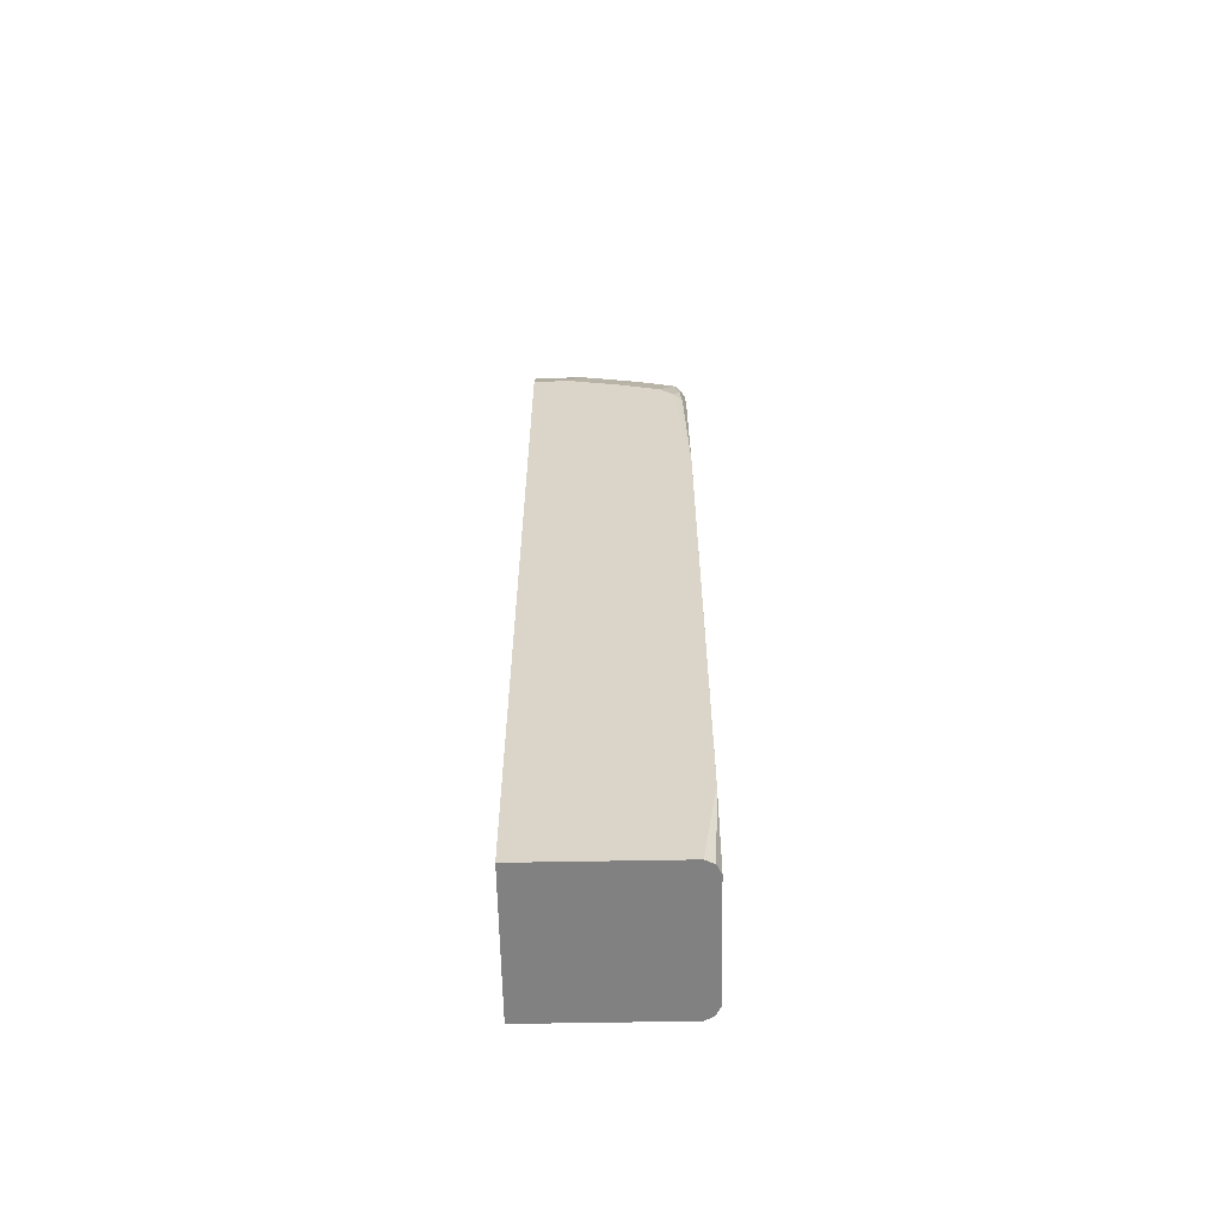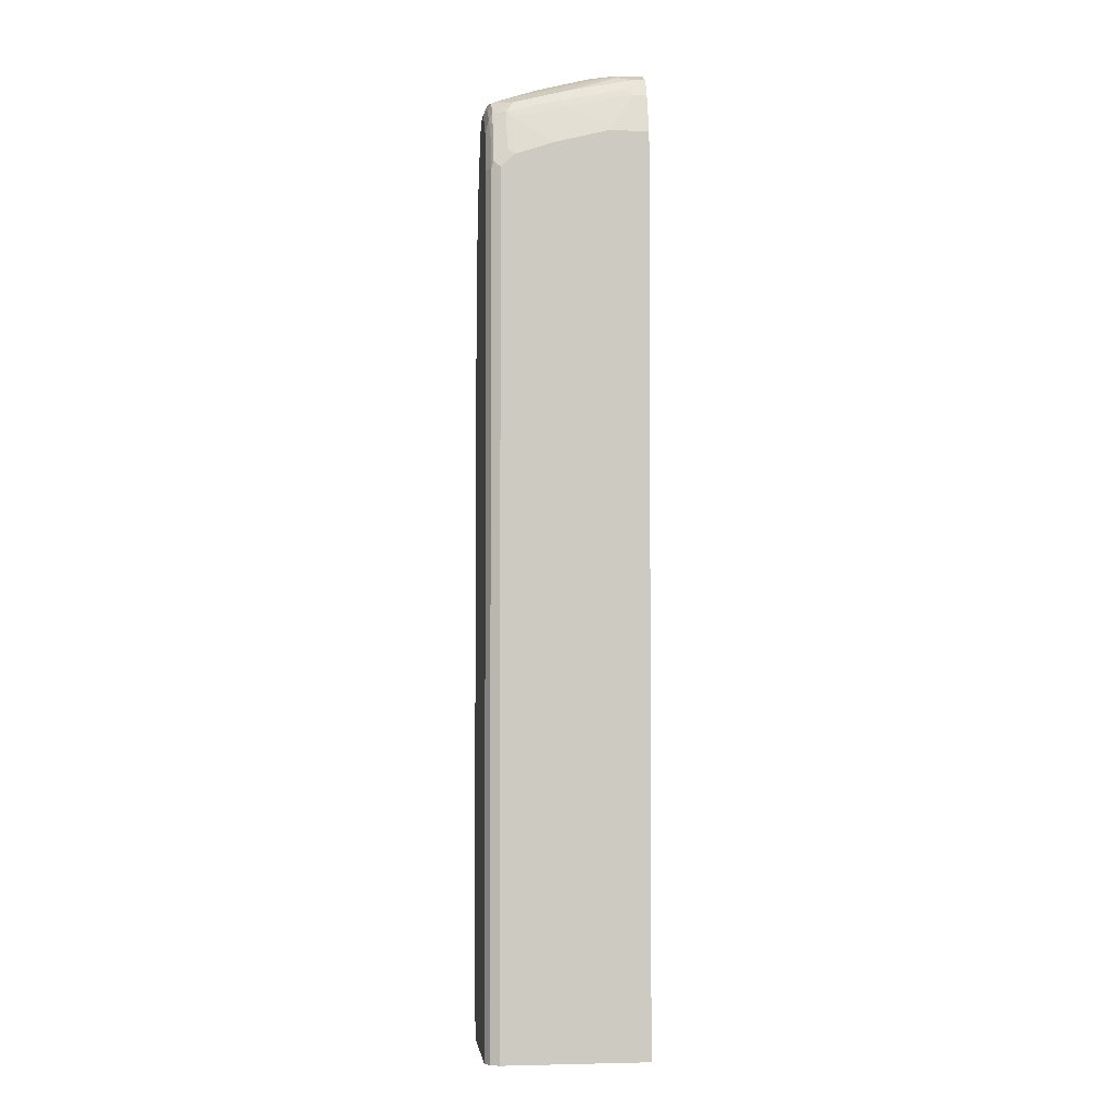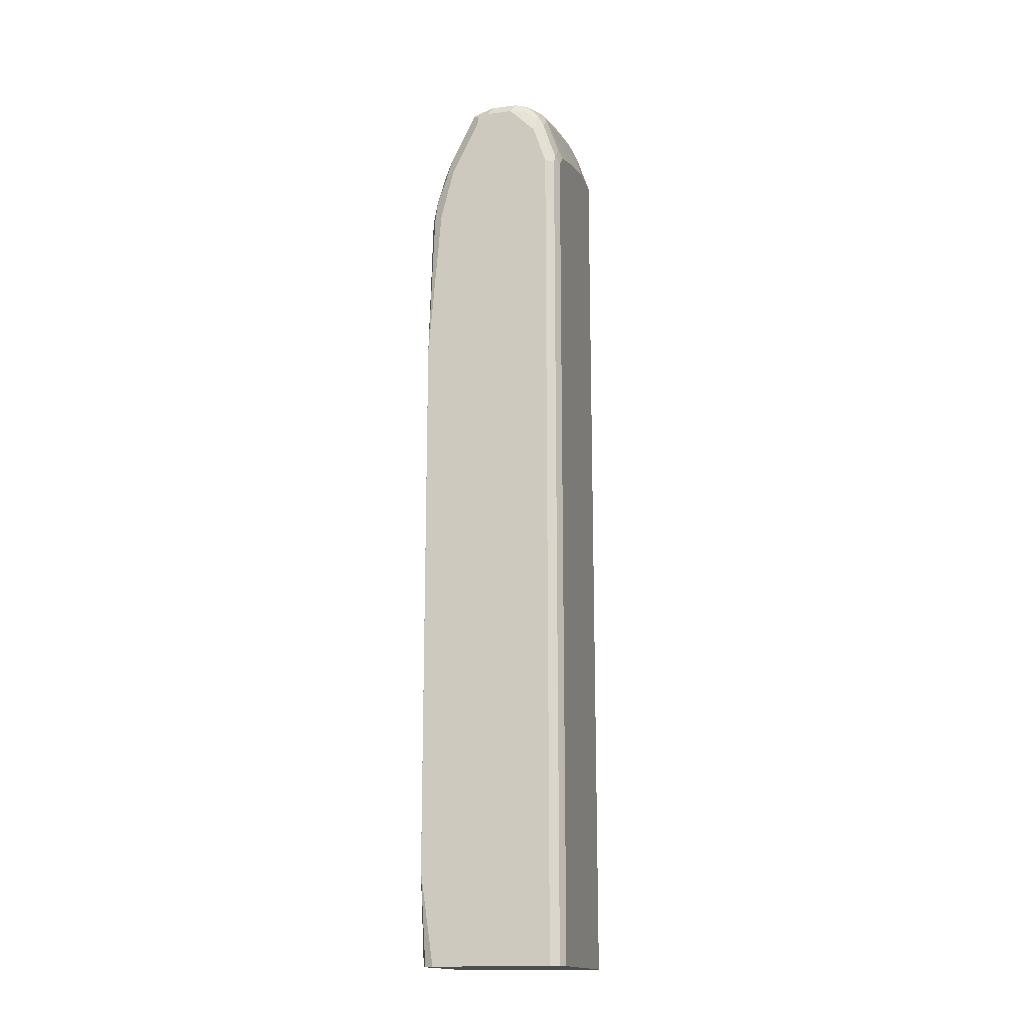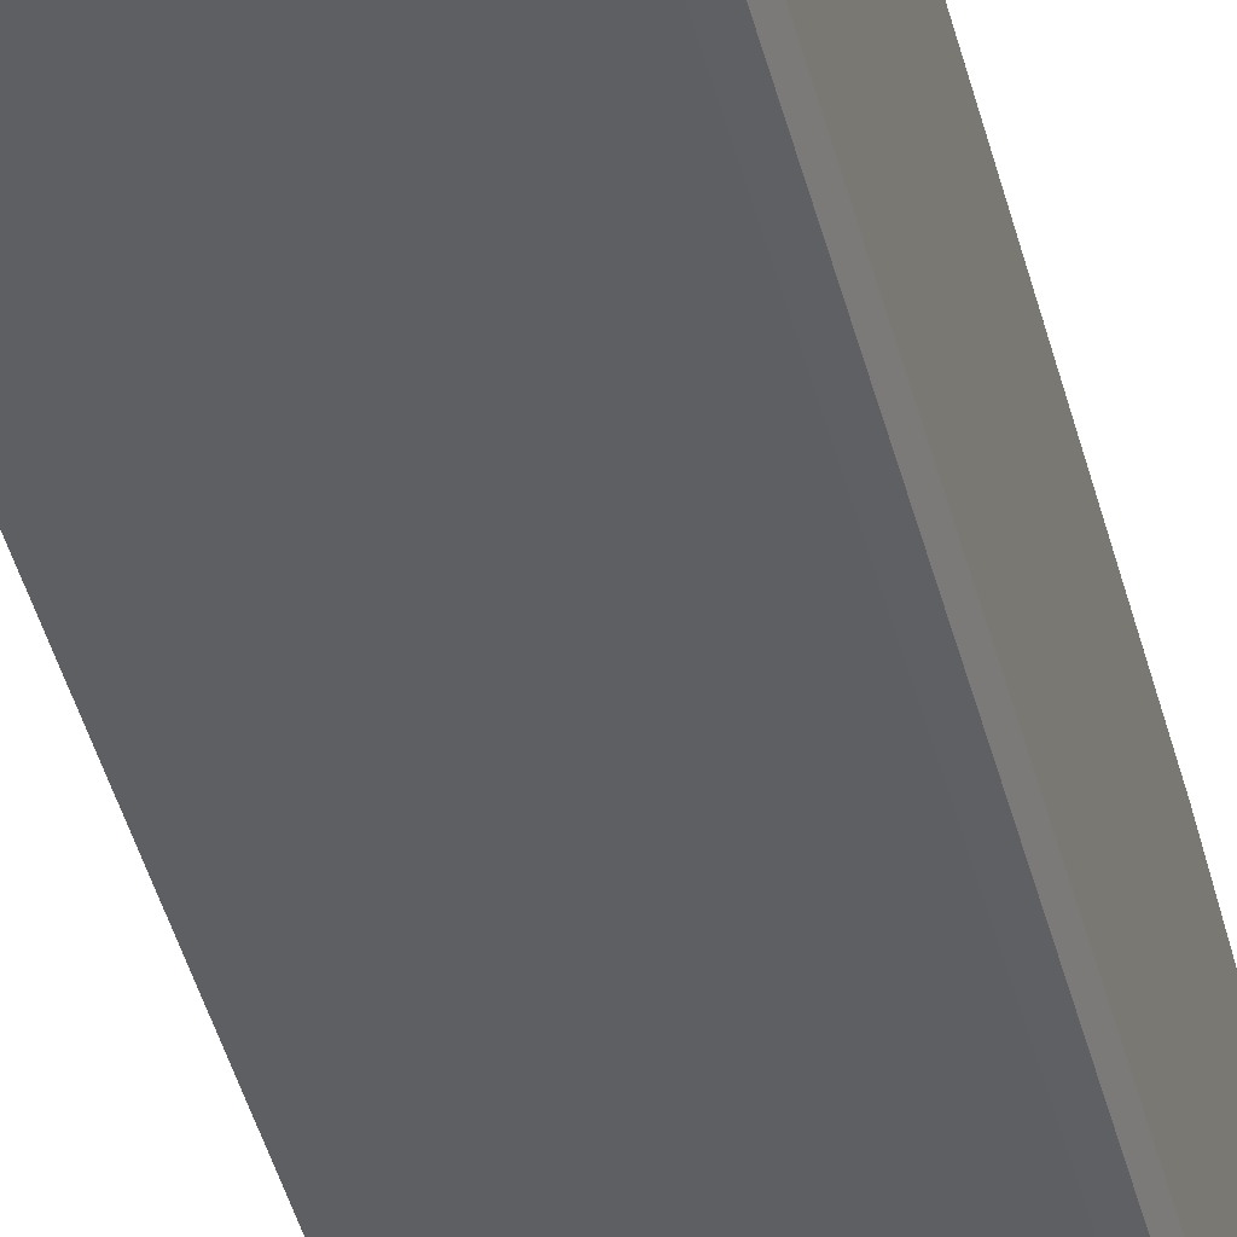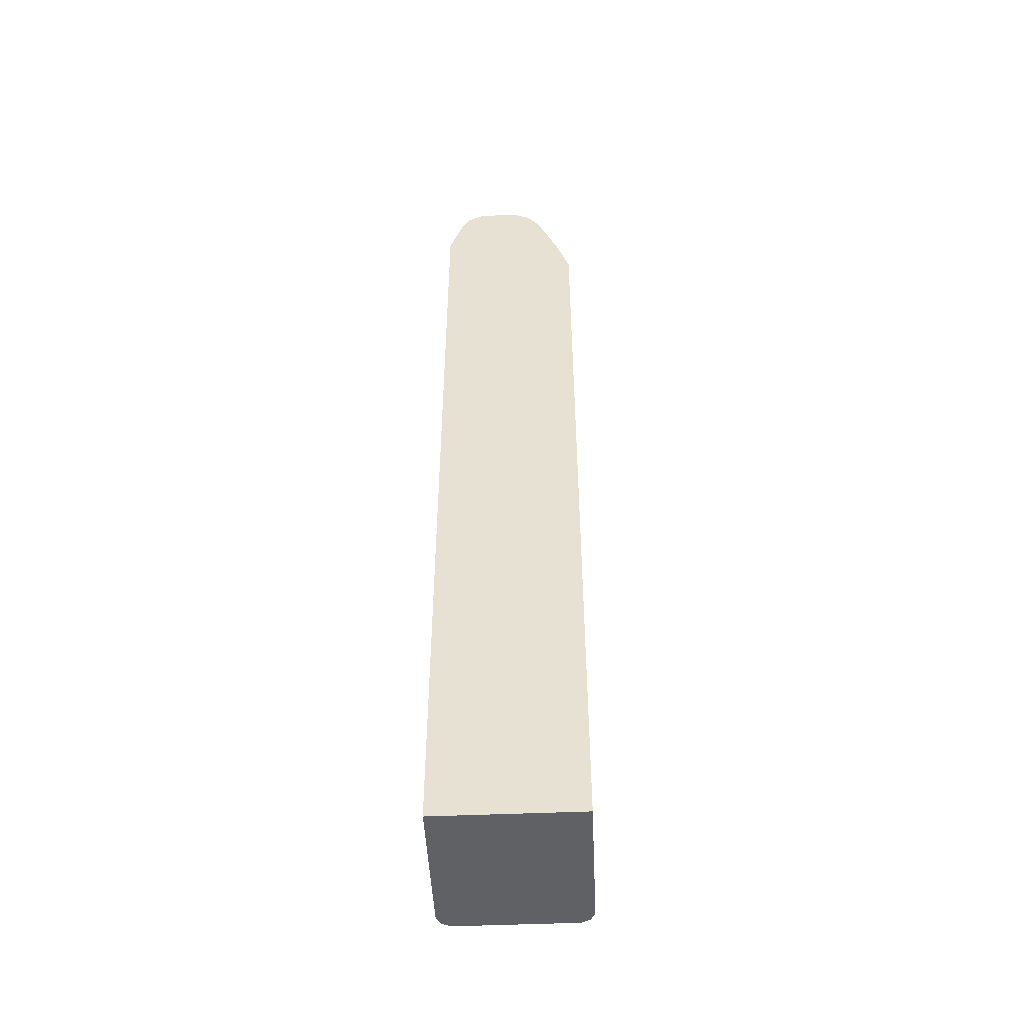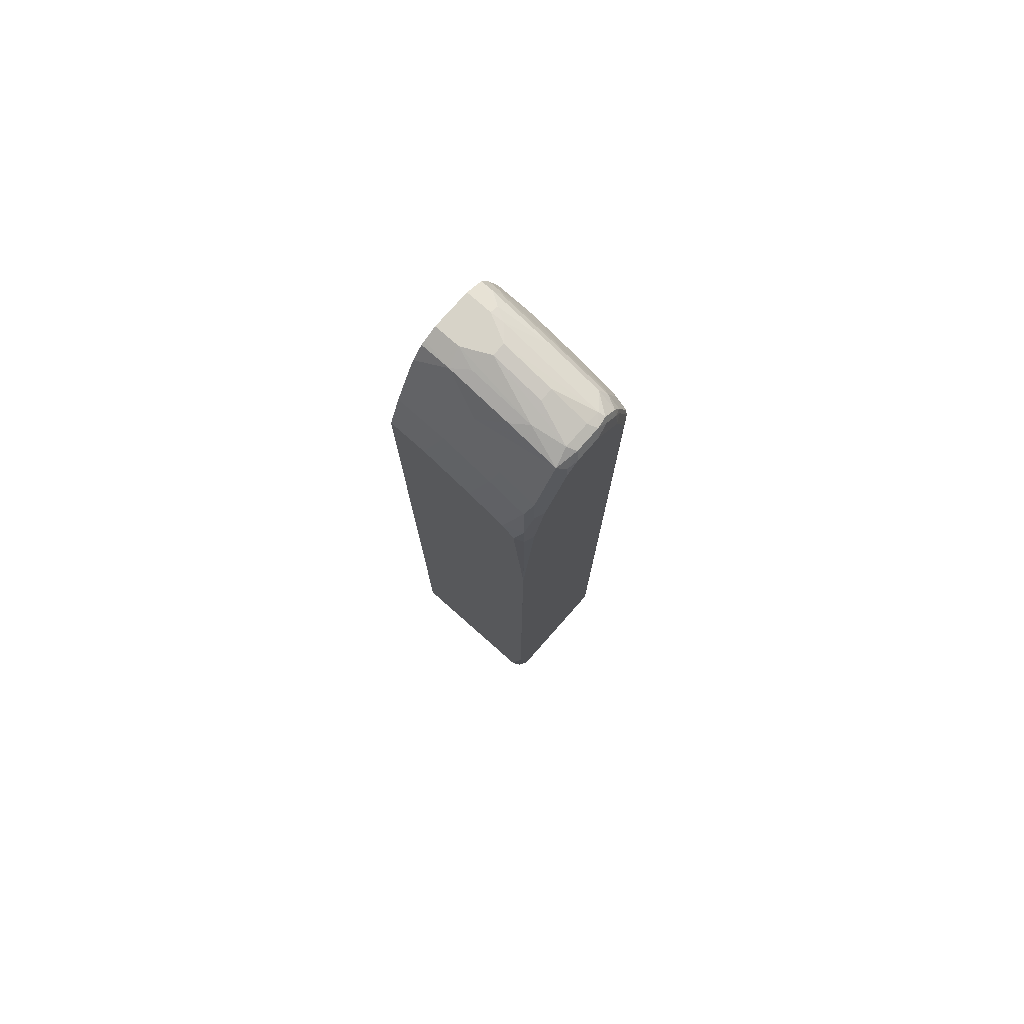
<metadata>
{"format":"obj","ext":"obj","renderer":"f3d","projection":"perspective","resolution":1024,"background":"white","views":[{"elev":-60.5,"azim":1.1,"up":"+Y"},{"elev":-3.1,"azim":173.4,"up":"+Y"},{"elev":-16.0,"azim":105.2,"up":"+Y"},{"elev":-40.5,"azim":13.3,"up":"+Z"},{"elev":-48.8,"azim":-87.3,"up":"+Y"},{"elev":77.1,"azim":41.5,"up":"+Y"}]}
</metadata>
<code>
v 0.2053 -0.5728 -0.123
v 0.4305 -0.5728 -0.123
v 0.2053 -0.5728 0.1025
v 0.2053 0.8199 -0.123
v 0.4313 -0.5728 -0.1226
v 0.4305 0.7584 -0.123
v 0.4305 -0.5728 0.1025
v 0.2053 -0.4713 0.1026
v 0.2053 0.8817 -0.1024
v 0.2665 0.8199 -0.123
v 0.4442 -0.5728 -0.1162
v 0.4442 0.7584 -0.1162
v 0.41 0.7789 -0.123
v 0.4407 0.7687 -0.1179
v 0.4317 -0.5728 0.1019
v 0.451 -0.4305 0.1026
v 0.4458 -0.4535 0.1026
v 0.4305 -0.4713 0.1026
v 0.2053 0.4711 0.1026
v 0.2053 0.8952 -0.09567
v 0.2255 0.8952 -0.09567
v 0.2255 0.8814 -0.1025
v 0.328 0.8609 -0.1025
v 0.3485 0.7994 -0.123
v 0.4446 -0.5728 -0.1153
v 0.4442 0.8199 -0.09567
v 0.451 0.7584 -0.1025
v 0.41 0.8404 -0.1025
v 0.4202 0.8507 -0.09737
v 0.4202 0.7892 -0.1179
v 0.4407 0.8302 -0.09737
v 0.4442 -0.5728 0.09565
v 0.451 -0.4305 0.1025
v 0.451 0.4304 0.1026
v 0.2254 0.4713 0.1026
v 0.2053 0.738 0.1025
v 0.2053 0.9088 -0.08882
v 0.2358 0.8916 -0.09737
v 0.2255 0.9088 -0.08882
v 0.3382 0.8711 -0.09737
v 0.451 -0.5728 -0.1025
v 0.4459 0.8404 -0.08456
v 0.451 0.8199 -0.082
v 0.4407 0.8507 -0.08712
v 0.328 0.8883 -0.08882
v 0.41 0.8678 -0.08882
v 0.451 -0.5728 0.08198
v 0.451 0.4304 0.1025
v 0.4442 0.6696 0.09565
v 0.4305 0.6765 0.1025
v 0.4441 0.4511 0.1026
v 0.4306 0.4713 0.1026
v 0.2665 0.738 0.1025
v 0.2053 0.7994 0.08198
v 0.2053 0.9089 -0.08865
v 0.246 0.9156 -0.07516
v 0.4459 0.8609 -0.06405
v 0.451 0.8609 -0.041
v 0.4407 0.8711 -0.06661
v 0.4305 0.8763 -0.06405
v 0.2665 0.9173 -0.06405
v 0.451 0.6765 0.08198
v 0.4407 0.7072 0.09225
v 0.41 0.697 0.1025
v 0.4407 0.4612 0.1026
v 0.3485 0.7175 0.1025
v 0.287 0.7994 0.08198
v 0.2053 0.8612 0.05624
v 0.2053 0.9225 -0.06149
v 0.246 0.9225 -0.06149
v 0.4442 0.8747 -0.04782
v 0.451 0.8609 -1.964e-05
v 0.4305 0.8814 -0.041
v 0.287 0.9225 -0.041
v 0.369 0.9019 -0.041
v 0.451 0.7584 0.06149
v 0.4442 0.7516 0.07516
v 0.4373 0.7858 0.06832
v 0.4305 0.7584 0.08198
v 0.369 0.7789 0.08198
v 0.3075 0.8404 0.06149
v 0.2053 0.8855 0.04505
v 0.2053 0.9225 -1.964e-05
v 0.4442 0.8747 -0.006842
v 0.4476 0.8575 0.01707
v 0.451 0.8404 0.02049
v 0.4305 0.8814 -1.964e-05
v 0.287 0.9225 -0.02049
v 0.369 0.9019 -0.02049
v 0.4442 0.8337 0.03416
v 0.4373 0.8268 0.04783
v 0.3758 0.8063 0.06832
v 0.3144 0.8678 0.04783
v 0.2529 0.9088 0.02731
v 0.2053 0.9088 0.02731
v 0.246 0.9225 -1.964e-05
v 0.2053 0.9121 0.02076
v 0.4373 0.8678 0.02731
v 0.3793 0.8916 0.01025
v 0.3553 0.8883 0.02731
v 0.2768 0.9121 0.01025
f 52 66 53
f 52 64 66
f 57 59 71
f 53 66 80
f 53 80 67
f 54 67 68
f 55 69 70
f 55 70 56
f 56 70 61
f 60 61 74
f 58 71 84
f 58 84 72
f 59 60 71
f 60 73 71
f 60 74 75
f 60 75 73
f 61 70 74
f 62 76 63
f 63 76 77
f 63 77 78
f 57 71 58
f 52 65 64
f 42 58 43
f 50 64 65
f 35 52 53
f 63 78 79
f 35 53 36
f 36 53 67
f 36 67 54
f 37 55 39
f 38 39 45
f 38 45 40
f 39 55 56
f 39 56 45
f 50 65 51
f 42 44 59
f 42 57 58
f 44 46 59
f 45 60 46
f 45 56 61
f 45 61 60
f 46 60 59
f 48 62 49
f 49 62 63
f 49 63 50
f 50 63 64
f 42 59 57
f 63 79 64
f 80 93 81
f 64 80 66
f 82 93 94
f 82 94 95
f 83 97 96
f 84 87 98
f 84 98 85
f 85 90 86
f 85 98 90
f 87 99 98
f 87 89 88
f 87 88 99
f 88 96 99
f 90 98 91
f 91 98 93
f 93 98 100
f 93 100 94
f 94 100 99
f 94 99 101
f 94 101 96
f 94 96 97
f 94 97 95
f 34 50 51
f 81 93 82
f 64 79 80
f 80 92 93
f 78 92 80
f 67 80 81
f 67 81 82
f 67 82 68
f 69 83 96
f 69 96 88
f 69 88 74
f 69 74 70
f 71 73 87
f 71 87 84
f 72 85 86
f 72 84 85
f 73 75 89
f 73 89 87
f 74 88 89
f 74 89 75
f 76 78 77
f 76 86 90
f 76 90 78
f 78 90 91
f 78 91 93
f 78 93 92
f 78 80 79
f 34 49 50
f 8 18 17
f 32 47 33
f 1 4 10
f 1 10 24
f 1 24 13
f 1 13 6
f 1 6 2
f 2 6 5
f 3 7 18
f 3 18 8
f 4 9 10
f 5 6 12
f 5 12 11
f 6 13 30
f 6 30 14
f 6 14 12
f 7 15 16
f 7 16 17
f 7 17 18
f 8 17 16
f 8 16 34
f 8 34 51
f 8 51 65
f 1 9 4
f 8 65 52
f 1 20 9
f 1 55 37
f 96 101 99
f 1 2 5
f 1 5 11
f 1 11 25
f 1 25 41
f 1 41 47
f 1 47 32
f 1 32 15
f 1 15 7
f 1 7 3
f 1 3 8
f 1 8 19
f 1 19 36
f 1 36 54
f 1 54 68
f 1 68 82
f 1 82 95
f 1 95 97
f 1 97 83
f 1 83 69
f 1 69 55
f 1 37 20
f 34 48 49
f 8 52 35
f 9 20 21
f 22 38 23
f 23 29 28
f 23 38 40
f 23 40 29
f 25 27 41
f 26 31 42
f 26 42 43
f 27 43 58
f 27 58 72
f 27 72 86
f 27 86 76
f 27 76 62
f 27 62 48
f 27 48 33
f 27 33 47
f 27 47 41
f 29 44 31
f 29 40 45
f 29 45 46
f 29 46 44
f 31 44 42
f 21 39 38
f 8 35 19
f 21 38 22
f 20 37 39
f 9 21 22
f 9 22 10
f 10 22 23
f 10 23 28
f 10 28 24
f 11 12 25
f 12 14 31
f 12 31 26
f 12 26 43
f 12 43 27
f 12 27 25
f 13 24 28
f 13 28 29
f 13 29 30
f 14 30 29
f 14 29 31
f 15 32 16
f 16 32 33
f 16 33 48
f 16 48 34
f 19 35 36
f 20 39 21
f 98 99 100

</code>
